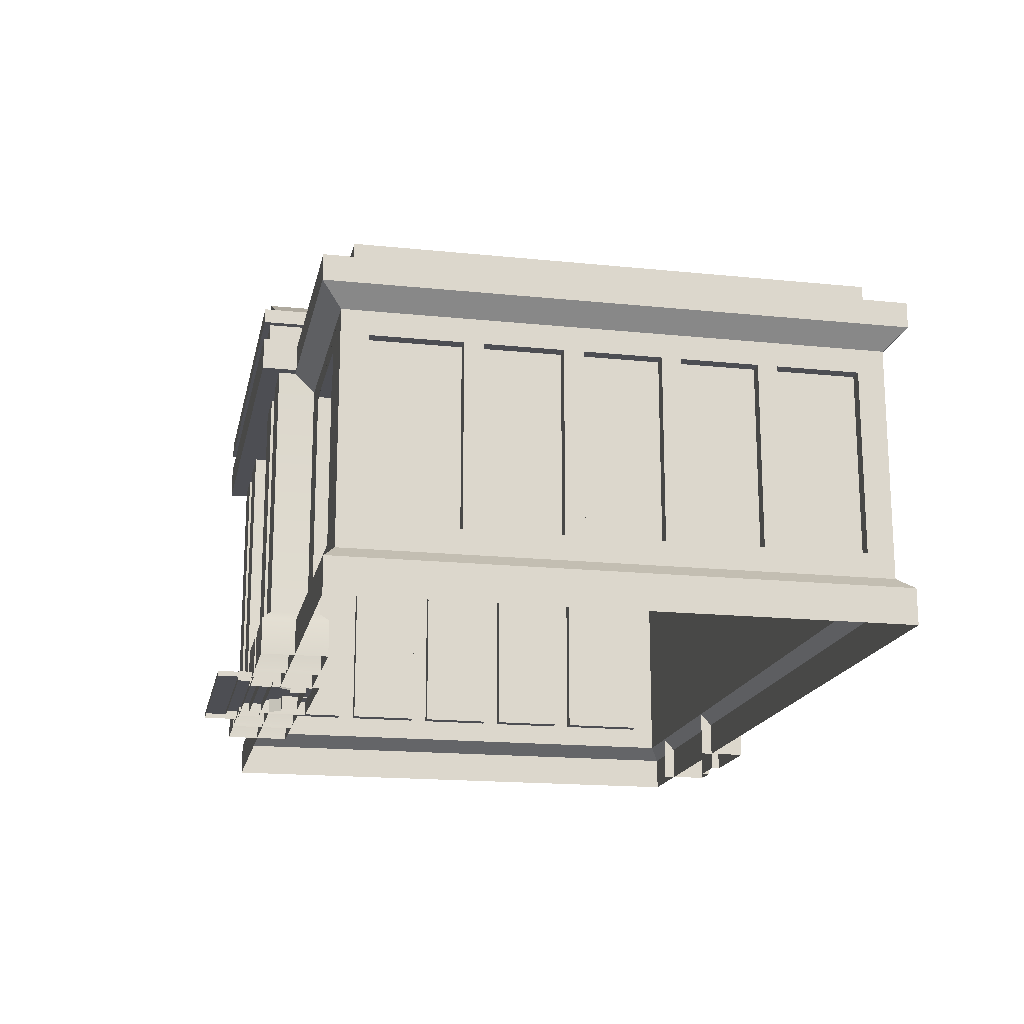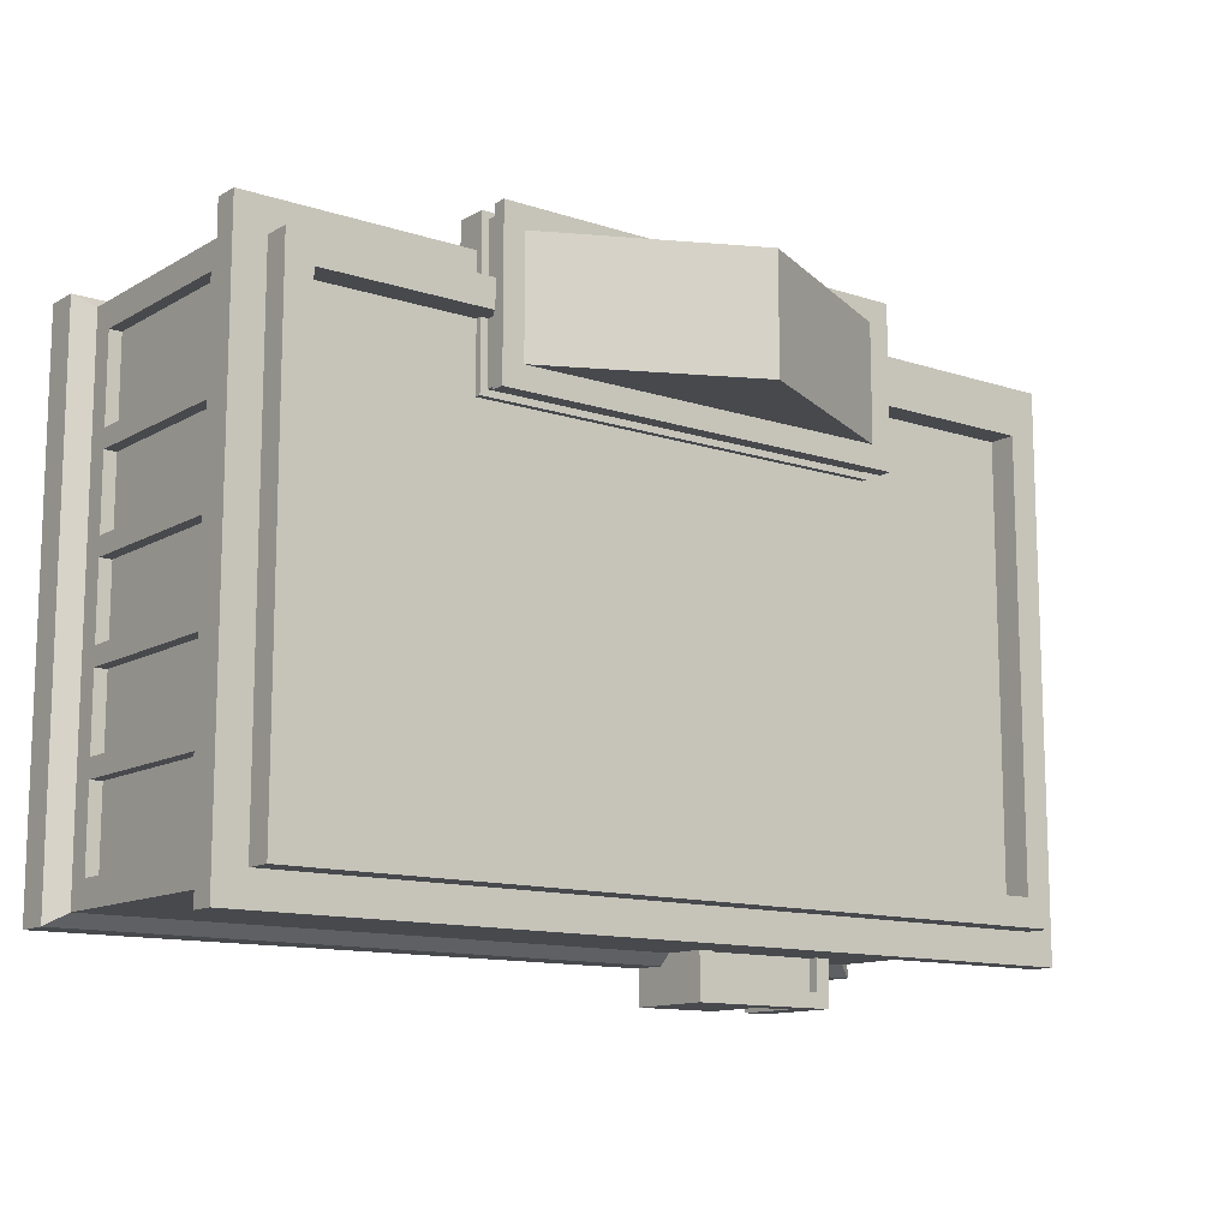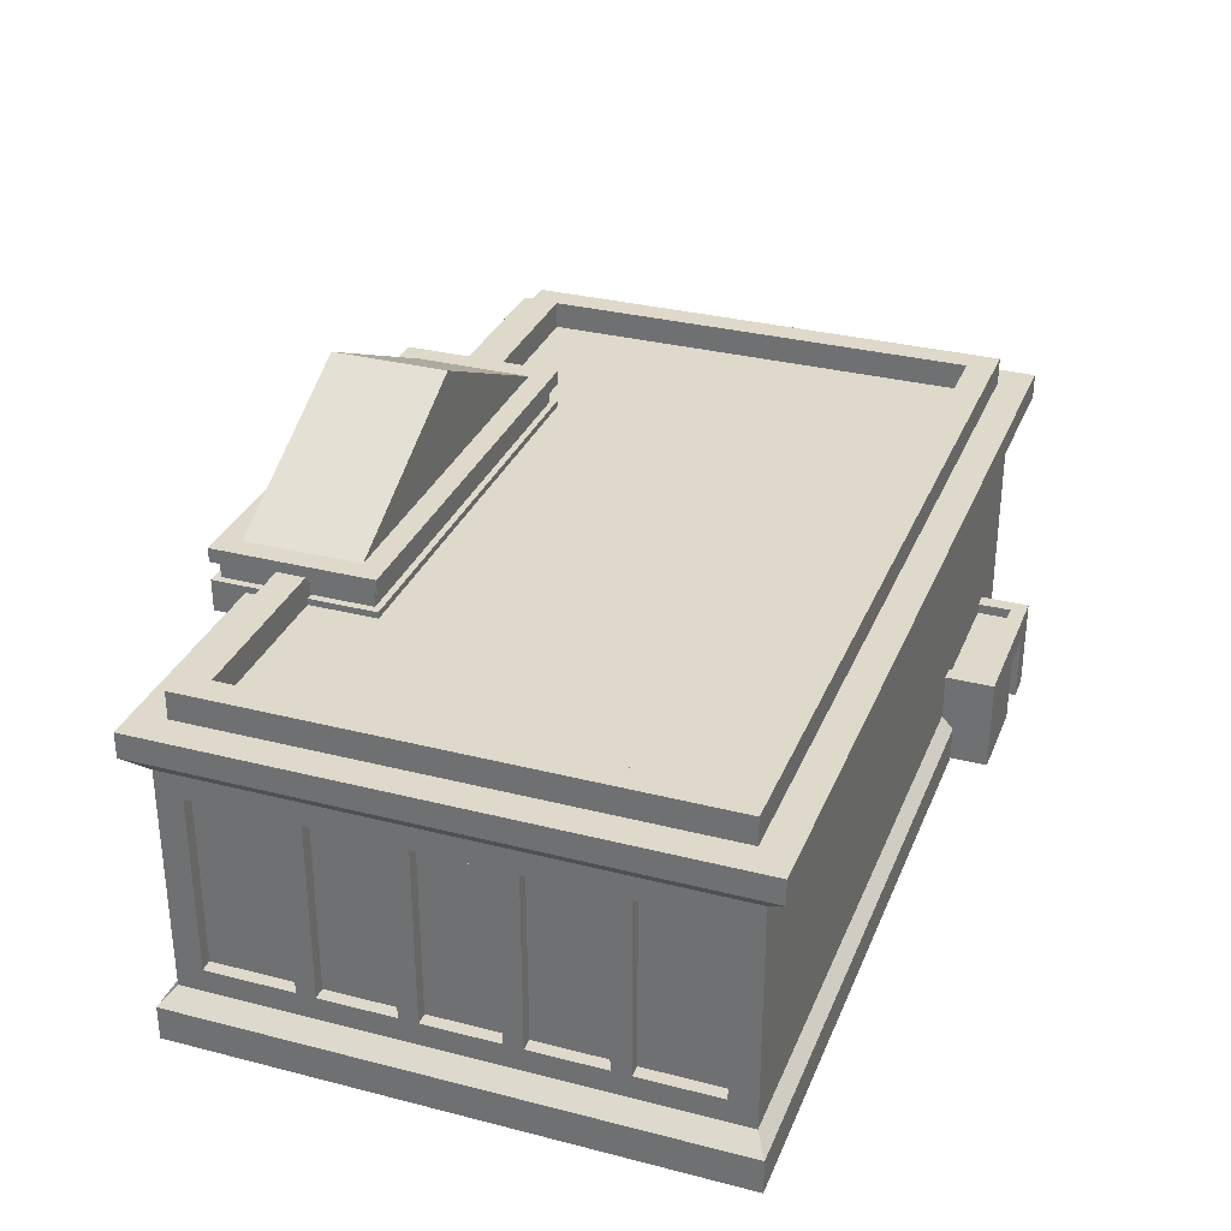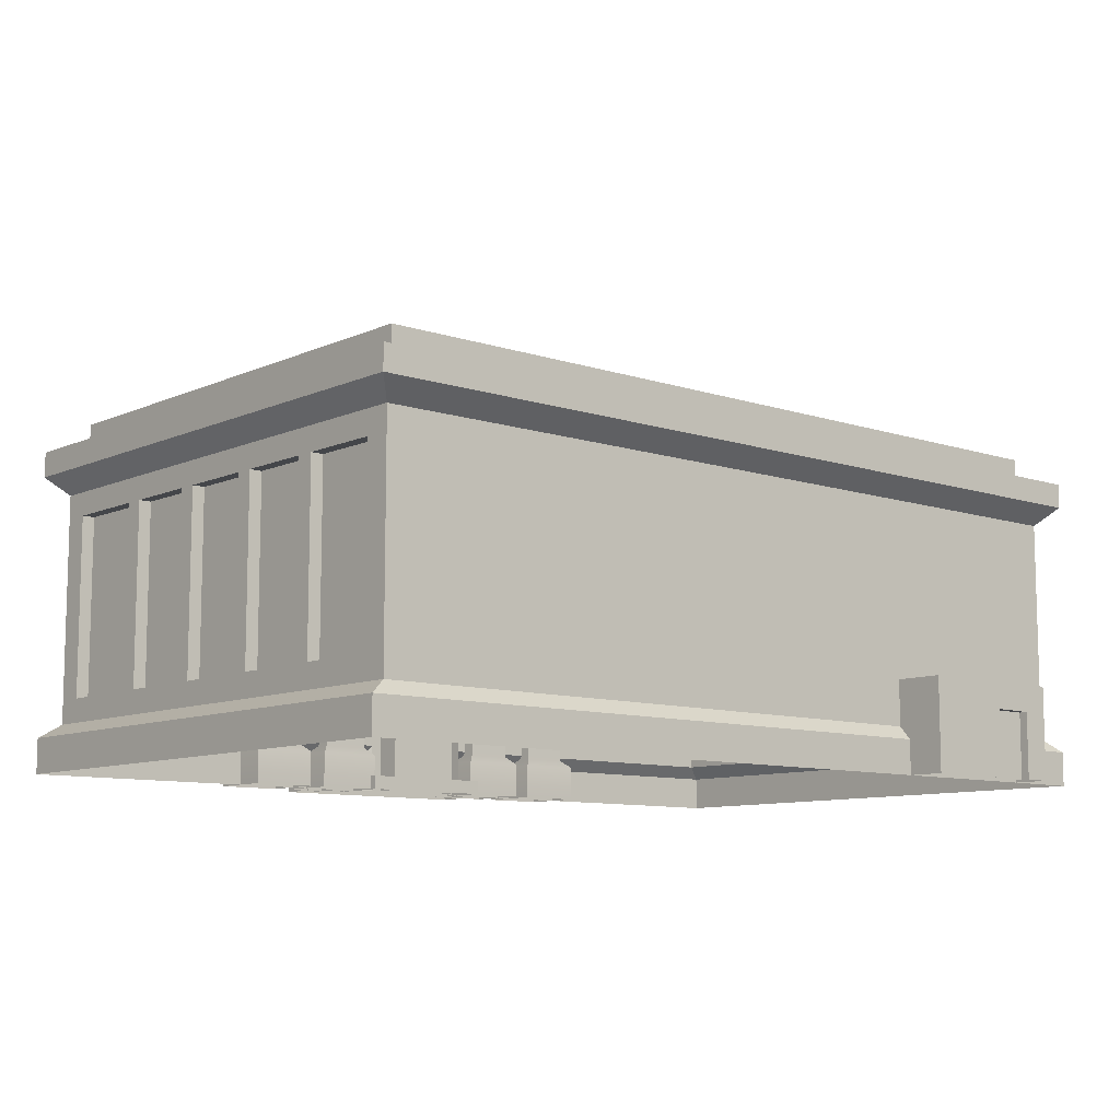
<metadata>
{"format":"obj","ext":"obj","renderer":"f3d","projection":"perspective","resolution":1024,"background":"white","views":[{"elev":-17.3,"azim":78.4,"up":"+Y"},{"elev":-12.4,"azim":142.6,"up":"+Z"},{"elev":31.7,"azim":109.9,"up":"+Y"},{"elev":-9.5,"azim":139.0,"up":"+Y"}]}
</metadata>
<code>
v 10.66 2.385 8.401
v 11 2.385 8.401
v 10.66 8.967 8.401
v 11 8.967 8.401
v 10.66 8.967 8.06
v 11 8.967 8.06
v 10.66 2.385 8.06
v 11 2.385 8.06
v -11 2.385 8.401
v -10.66 2.385 8.401
v -11 8.967 8.401
v -10.66 8.967 8.401
v -11 8.967 8.06
v -10.66 8.967 8.06
v -11 2.385 8.06
v -10.66 2.385 8.06
v 14.93 2.513 7.723
v 14.93 2.513 -8.743
v 14.93 8.792 -8.743
v 14.93 8.792 7.723
v 14.93 1.688 8.635
v 14.93 1.688 -9.655
v 14.93 9.617 -9.655
v 14.93 9.617 8.635
v 14.93 8.792 4.637
v 14.93 8.792 1.343
v 14.93 8.792 -1.95
v 14.93 2.513 4.637
v 14.93 2.513 1.343
v 14.93 2.513 -1.95
v 14.93 2.513 -5.243
v 14.93 8.792 -5.243
v 14.93 8.792 3.978
v 14.93 2.513 3.978
v 14.93 8.792 0.6848
v 14.93 2.513 0.6848
v 14.93 8.792 -2.608
v 14.93 2.513 -2.608
v 14.93 8.792 -5.902
v 14.93 2.513 -5.902
v 14.5 8.792 3.978
v 14.5 2.513 3.978
v 14.5 2.513 1.343
v 14.5 8.792 1.343
v 14.5 2.513 7.723
v 14.5 2.513 4.637
v 14.5 8.792 4.637
v 14.5 8.792 7.723
v 14.5 8.792 -2.608
v 14.5 2.513 -2.608
v 14.5 2.513 -5.243
v 14.5 8.792 -5.243
v 14.5 8.792 0.6848
v 14.5 2.513 0.6848
v 14.5 2.513 -1.95
v 14.5 8.792 -1.95
v 14.5 8.792 -5.902
v 14.5 2.513 -5.902
v 14.5 2.513 -8.743
v 14.5 8.792 -8.743
v -14.93 2.513 -8.743
v -14.93 2.513 7.723
v -14.93 8.792 7.723
v -14.93 8.792 -8.743
v -14.93 1.688 -9.655
v -14.93 1.688 8.635
v -14.93 9.617 8.635
v -14.93 9.617 -9.655
v -14.93 8.792 -5.657
v -14.93 8.792 -2.363
v -14.93 8.792 0.9298
v -14.93 2.513 -5.657
v -14.93 2.513 -2.363
v -14.93 2.513 0.9298
v -14.93 2.513 4.223
v -14.93 8.792 4.223
v -14.93 8.792 -4.998
v -14.93 2.513 -4.998
v -14.93 8.792 -1.705
v -14.93 2.513 -1.705
v -14.93 8.792 1.588
v -14.93 2.513 1.588
v -14.93 8.792 4.882
v -14.93 2.513 4.882
v -14.5 8.792 -4.998
v -14.5 2.513 -4.998
v -14.5 2.513 -2.363
v -14.5 8.792 -2.363
v -14.5 2.513 -8.743
v -14.5 2.513 -5.657
v -14.5 8.792 -5.657
v -14.5 8.792 -8.743
v -14.5 8.792 1.588
v -14.5 2.513 1.588
v -14.5 2.513 4.223
v -14.5 8.792 4.223
v -14.5 8.792 -1.705
v -14.5 2.513 -1.705
v -14.5 2.513 0.9298
v -14.5 8.792 0.9298
v -14.5 8.792 4.882
v -14.5 2.513 4.882
v -14.5 2.513 7.723
v -14.5 8.792 7.723
v -15.61 0 9.049
v 15.61 0 9.049
v -14.49 12.12 8.207
v 14.49 12.12 8.207
v -14.49 12.12 -9.227
v 14.49 12.12 -9.227
v -15.61 0 -10.07
v 15.61 0 -10.07
v 15.59 10.29 9.32
v -15.59 10.29 9.32
v -15.59 10.29 -10.34
v 15.59 10.29 -10.34
v 15.59 11.16 9.32
v -15.59 11.16 9.32
v -15.59 11.16 -10.34
v 15.59 11.16 -10.34
v 14.49 11.16 8.207
v -14.49 11.16 8.207
v -14.49 11.16 -9.227
v 14.49 11.16 -9.227
v -13.56 12.12 7.222
v 13.56 12.12 7.222
v 13.56 12.12 -8.242
v -13.56 12.12 -8.242
v -13.56 11.16 7.222
v 13.56 11.16 7.222
v 13.56 11.16 -8.242
v -13.56 11.16 -8.242
v -15.61 1.223 -10.07
v -15.61 1.223 9.049
v 15.61 1.223 9.049
v 15.61 1.223 -10.07
v -13.03 2.385 8.635
v 13.03 2.385 8.635
v 13.03 8.921 8.635
v -13.03 8.921 8.635
v -8.633 8.921 8.635
v 8.633 8.921 8.635
v -8.633 2.385 8.635
v 8.633 2.385 8.635
v -13.03 2.385 8.135
v -8.633 2.385 8.135
v -8.633 8.921 8.135
v -13.03 8.921 8.135
v 8.633 2.385 8.135
v 8.633 8.921 8.135
v 13.03 2.385 8.135
v 13.03 8.921 8.135
v 1.885 7.94 8.635
v 1.885 2.385 8.635
v -1.885 7.94 8.635
v -1.885 2.385 8.635
v -1.885 1.688 8.635
v -2.176 1.223 9.049
v -2.176 0 9.049
v 1.885 1.688 8.635
v 2.176 1.223 9.049
v 2.176 0 9.049
v -1.885 1.223 8.635
v 1.885 1.223 8.635
v -1.483 0 8.635
v 1.483 0 8.635
v 1.483 7.514 8.635
v -1.483 7.514 8.635
v -1.483 7.514 8.04
v 1.483 7.514 8.04
v -1.483 0 8.04
v 1.483 0 8.04
v 1.885 0 8.635
v -1.885 0 8.635
v -1.268 7.248 8.04
v 1.268 7.248 8.04
v -1.268 4.685 8.04
v 1.268 4.685 8.04
v -1.268 7.248 7.763
v 1.268 7.248 7.763
v -1.268 4.685 7.763
v 1.268 4.685 7.763
v -7.535 10.29 10.5
v 7.535 10.29 10.5
v -7.535 12.51 10.5
v 7.535 12.51 10.5
v -7.535 12.51 4.858
v 7.535 12.51 4.858
v -7.535 10.29 4.858
v 7.535 10.29 4.858
v -7.535 12.02 10.5
v 7.535 12.02 10.5
v 7.535 12.02 4.858
v -7.535 12.02 4.858
v -7.535 11.38 10.5
v 7.535 11.38 10.5
v 7.535 11.38 4.858
v -7.535 11.38 4.858
v -7.28 11.38 10.28
v 7.281 11.38 10.28
v 7.281 12.02 10.28
v -7.28 12.02 10.28
v 7.281 11.38 5.08
v 7.281 12.02 5.08
v -7.28 12.02 5.08
v -7.28 11.38 5.08
v -6.782 12.51 9.709
v 6.783 12.51 9.709
v 6.783 12.51 5.646
v -6.782 12.51 5.646
v 0.000305 12.51 5.646
v 0.000305 12.51 9.709
v 0.000305 15.84 5.646
v 0.000305 15.84 9.709
v -4.577 0 10.19
v -2.298 0 10.19
v -4.28 10.29 9.891
v -2.595 10.29 9.891
v -4.28 10.29 8.207
v -2.595 10.29 8.207
v -4.577 0 7.909
v -2.298 0 7.909
v -4.577 1.262 10.19
v -2.298 1.262 10.19
v -2.298 1.262 7.909
v -4.577 1.262 7.909
v -2.595 1.543 8.207
v -2.595 1.543 9.891
v -4.28 1.543 9.891
v -4.28 1.543 8.207
v 2.298 0 10.19
v 4.578 0 10.19
v 2.596 10.29 9.891
v 4.28 10.29 9.891
v 2.596 10.29 8.207
v 4.28 10.29 8.207
v 2.298 0 7.909
v 4.578 0 7.909
v 2.298 1.262 10.19
v 4.578 1.262 10.19
v 4.578 1.262 7.909
v 2.298 1.262 7.909
v 4.28 1.543 8.207
v 4.28 1.543 9.891
v 2.596 1.543 9.891
v 2.596 1.543 8.207
v -7.46 0 10.19
v -5.18 0 10.19
v -7.162 10.29 9.891
v -5.478 10.29 9.891
v -7.162 10.29 8.207
v -5.478 10.29 8.207
v -7.46 0 7.909
v -5.18 0 7.909
v -7.46 1.262 10.19
v -5.18 1.262 10.19
v -5.18 1.262 7.909
v -7.46 1.262 7.909
v -5.478 1.543 8.207
v -5.478 1.543 9.891
v -7.162 1.543 9.891
v -7.162 1.543 8.207
v 5.181 0 10.19
v 7.461 0 10.19
v 5.479 10.29 9.891
v 7.163 10.29 9.891
v 5.479 10.29 8.207
v 7.163 10.29 8.207
v 5.181 0 7.909
v 7.461 0 7.909
v 5.181 1.262 10.19
v 7.461 1.262 10.19
v 7.461 1.262 7.909
v 5.181 1.262 7.909
v 7.163 1.543 8.207
v 7.163 1.543 9.891
v 5.479 1.543 9.891
v 5.479 1.543 8.207
v -2.464 0 9.796
v 2.465 0 9.796
v -2.464 0.4918 9.796
v 2.465 0.4918 9.796
v -2.464 0.4918 7.639
v 2.465 0.4918 7.639
v -2.464 0 7.639
v 2.465 0 7.639
v -3.141 0 10.63
v 3.141 0 10.63
v -3.141 0.3356 10.63
v 3.141 0.3356 10.63
v -3.141 0.3356 9.364
v 3.141 0.3356 9.364
v -3.141 0 9.364
v 3.141 0 9.364
v -3.758 0 11.39
v 3.759 0 11.39
v -3.758 0.1753 11.39
v 3.759 0.1753 11.39
v -3.758 0.1753 10.13
v 3.759 0.1753 10.13
v -3.758 0 10.13
v 3.759 0 10.13
v -1.509 0.4475 8.561
v 1.509 0.4475 8.561
v -1.509 4.415 8.561
v 1.509 4.415 8.561
v -1.509 4.415 7.693
v 1.509 4.415 7.693
v -1.509 0.4475 7.693
v 1.509 0.4475 7.693
v -1.074 0.4475 8.561
v 1.075 0.4475 8.561
v 1.075 4.015 8.561
v -1.074 4.015 8.561
v -1.074 0.4475 8.096
v 1.075 0.4475 8.096
v 1.075 4.015 8.096
v -1.074 4.015 8.096
v -0.9522 0.5575 8.096
v 0.953 0.5575 8.096
v 0.953 3.905 8.096
v -0.9522 3.905 8.096
v -0.823 0.6519 8.096
v 0.8238 0.6519 8.096
v 0.8238 3.811 8.096
v -0.823 3.811 8.096
v 0.08278 3.811 8.096
v 0.08278 0.6519 8.096
v -0.08194 3.811 8.096
v -0.08194 0.6519 8.096
v 10.83 2.385 8.135
v -10.83 2.385 8.135
v -7.071 0 -9.655
v -7.071 0 -11.39
v -7.071 3.311 -9.655
v -7.071 3.311 -11.39
v -12.81 3.311 -9.655
v -12.81 3.311 -11.39
v -12.81 0 -9.655
v -12.81 0 -11.39
v -7.621 3.311 -9.655
v -7.621 3.311 -10.84
v -12.26 3.311 -10.84
v -12.26 3.311 -9.655
v -7.621 2.951 -9.655
v -7.621 2.951 -10.84
v -12.26 2.951 -10.84
v -12.26 2.951 -9.655
v -10.33 0 -11.39
v -10.33 2.377 -11.39
v -11.83 2.364 -11.39
v -11.83 0 -11.39
v -11.83 2.364 -11.09
v -11.83 0 -11.09
v -10.33 2.377 -11.09
v -10.33 0 -11.09
v -11.69 1.393 -11.09
v -11.69 0.982 -11.09
v -11.53 1.395 -11.09
v -11.53 0.982 -11.09
v 0.000301 12.95 9.709
v 4.971 12.95 9.709
v 0.000301 15.4 9.709
v -4.971 12.95 9.709
v 0.000301 12.95 9.245
v 4.971 12.95 9.245
v 0.000301 15.4 9.245
v -4.971 12.95 9.245
f 1 2 4 3
f 2 8 6 4
f 7 1 3 5
f 9 10 12 11
f 10 16 14 12
f 15 9 11 13
f 41 42 43 44
f 21 22 18 40 31 38 30 36 29 34 28 17
f 22 23 19 18
f 23 24 20 25 33 26 35 27 37 32 39 19
f 24 21 17 20
f 45 46 47 48
f 49 50 51 52
f 53 54 55 56
f 57 58 59 60
f 25 28 34 33
f 26 29 36 35
f 27 30 38 37
f 32 31 40 39
f 33 34 42 41
f 34 29 43 42
f 29 26 44 43
f 26 33 41 44
f 17 28 46 45
f 28 25 47 46
f 25 20 48 47
f 20 17 45 48
f 37 38 50 49
f 38 31 51 50
f 31 32 52 51
f 32 37 49 52
f 35 36 54 53
f 36 30 55 54
f 30 27 56 55
f 27 35 53 56
f 39 40 58 57
f 40 18 59 58
f 18 19 60 59
f 19 39 57 60
f 85 86 87 88
f 65 66 62 84 75 82 74 80 73 78 72 61
f 66 67 63 62
f 67 68 64 69 77 70 79 71 81 76 83 63
f 68 65 61 64
f 89 90 91 92
f 93 94 95 96
f 97 98 99 100
f 101 102 103 104
f 69 72 78 77
f 70 73 80 79
f 71 74 82 81
f 76 75 84 83
f 77 78 86 85
f 78 73 87 86
f 73 70 88 87
f 70 77 85 88
f 61 72 90 89
f 72 69 91 90
f 69 64 92 91
f 64 61 89 92
f 81 82 94 93
f 82 75 95 94
f 75 76 96 95
f 76 81 93 96
f 79 80 98 97
f 80 74 99 98
f 74 71 100 99
f 71 79 97 100
f 83 84 102 101
f 84 62 103 102
f 62 63 104 103
f 63 83 101 104
f 67 24 113 114
f 129 130 131 132
f 115 116 23 68
f 24 23 116 113
f 68 67 114 115
f 153 154 144 142
f 68 23 22 65
f 114 113 117 118
f 115 114 118 119
f 119 120 116 115
f 113 116 120 117
f 118 117 121 122
f 119 118 122 123
f 123 124 120 119
f 117 120 124 121
f 122 121 108 107
f 123 122 107 109
f 109 110 124 123
f 121 124 110 108
f 107 108 126 125
f 108 110 127 126
f 110 109 128 127
f 109 107 125 128
f 125 126 130 129
f 126 127 131 130
f 127 128 132 131
f 128 125 129 132
f 133 134 66 65
f 160 161 135 21
f 135 136 22 21
f 65 22 136 133
f 111 105 134 133
f 161 162 106 135
f 106 112 136 135
f 133 136 112 111
f 154 160 21 138 144
f 21 24 139 138
f 24 67 140 141 155 153 142 139
f 67 66 137 140
f 145 332 146 147 148
f 150 149 331 151 152
f 137 143 146 332 145
f 143 141 147 146
f 141 140 148 147
f 140 137 145 148
f 142 144 149 150
f 144 138 151 331 149
f 138 139 152 151
f 139 142 150 152
f 180 179 181 182
f 141 143 156 155
f 66 157 156 143 137
f 134 158 157 66
f 105 159 158 134
f 157 158 163
f 161 160 164
f 162 161 164 173
f 153 155 168 167
f 168 155 156 157 163 174 165
f 167 166 173 164 160 154 153
f 167 168 169 170
f 168 165 171 169
f 166 167 170 172
f 158 159 174 163
f 170 169 175 176
f 169 171 177 175
f 171 172 178 177
f 172 170 176 178
f 176 175 179 180
f 175 177 181 179
f 177 178 182 181
f 178 176 180 182
f 191 192 186 185
f 213 214 208 209
f 187 188 193 194
f 189 190 184 183
f 192 193 188 186
f 194 191 185 187
f 199 200 201 202
f 200 203 204 201
f 205 204 203 206
f 206 199 202 205
f 183 184 196 195
f 184 190 197 196
f 198 197 190 189
f 189 183 195 198
f 195 196 200 199
f 192 191 202 201
f 196 197 203 200
f 193 192 201 204
f 194 193 204 205
f 197 198 206 203
f 198 195 199 206
f 191 194 205 202
f 185 186 208 212 207
f 186 188 209 208
f 188 187 210 211 209
f 187 185 207 210
f 207 214 213 210
f 365 366 367
f 209 211 213
f 368 365 367
f 211 210 213
f 223 224 228 229
f 217 218 220 219
f 230 227 225 226
f 224 225 227 228
f 226 223 229 230
f 215 216 224 223
f 216 222 225 224
f 226 225 222 221
f 221 215 223 226
f 228 227 220 218
f 229 228 218 217
f 230 229 217 219
f 219 220 227 230
f 239 240 244 245
f 233 234 236 235
f 246 243 241 242
f 240 241 243 244
f 242 239 245 246
f 231 232 240 239
f 232 238 241 240
f 242 241 238 237
f 237 231 239 242
f 244 243 236 234
f 245 244 234 233
f 246 245 233 235
f 235 236 243 246
f 255 256 260 261
f 249 250 252 251
f 262 259 257 258
f 256 257 259 260
f 258 255 261 262
f 247 248 256 255
f 248 254 257 256
f 258 257 254 253
f 253 247 255 258
f 260 259 252 250
f 261 260 250 249
f 262 261 249 251
f 251 252 259 262
f 271 272 276 277
f 265 266 268 267
f 278 275 273 274
f 272 273 275 276
f 274 271 277 278
f 263 264 272 271
f 264 270 273 272
f 274 273 270 269
f 269 263 271 274
f 276 275 268 266
f 277 276 266 265
f 278 277 265 267
f 267 268 275 278
f 279 280 282 281
f 281 282 284 283
f 283 284 286 285
f 280 286 284 282
f 285 279 281 283
f 287 288 290 289
f 289 290 292 291
f 291 292 294 293
f 288 294 292 290
f 293 287 289 291
f 295 296 298 297
f 297 298 300 299
f 299 300 302 301
f 296 302 300 298
f 301 295 297 299
f 327 328 324 325
f 305 306 308 307
f 304 310 308 306
f 309 303 305 307
f 304 306 313 312
f 306 305 314 313
f 305 303 311 314
f 311 312 316 315
f 312 313 317 316
f 313 314 318 317
f 314 311 315 318
f 315 316 320 319
f 316 317 321 320
f 317 318 322 321
f 318 315 319 322
f 319 320 324 328 330 323
f 320 321 325 324
f 321 322 326 329 327 325
f 322 319 323 326
f 328 327 329 330
f 323 330 329 326
f 333 334 336 335
f 345 346 347 348
f 337 338 340 339
f 334 349 350 336
f 335 336 342 341
f 336 338 343 342
f 338 337 344 343
f 341 342 346 345
f 342 343 347 346
f 343 344 348 347
f 336 350 351 338
f 338 351 352 340
f 358 357 359 360
f 352 351 353 354
f 351 350 355 353
f 350 349 356 355
f 354 353 357 358
f 353 355 359 357
f 355 356 360 359
f 356 354 358 360
f 212 208 362 361
f 208 214 363 362
f 207 212 361 364
f 214 207 364 363
f 361 362 366 365
f 362 363 367 366
f 364 361 365 368
f 363 364 368 367

</code>
